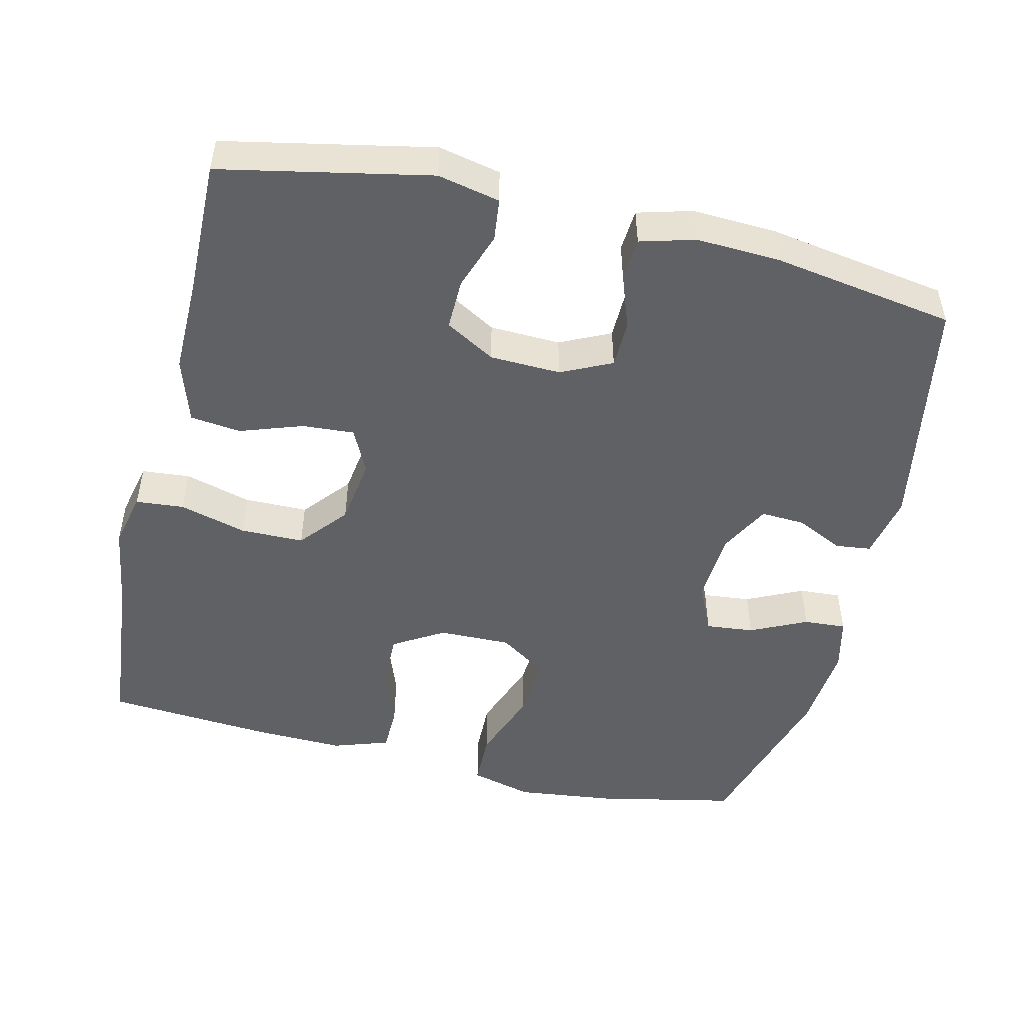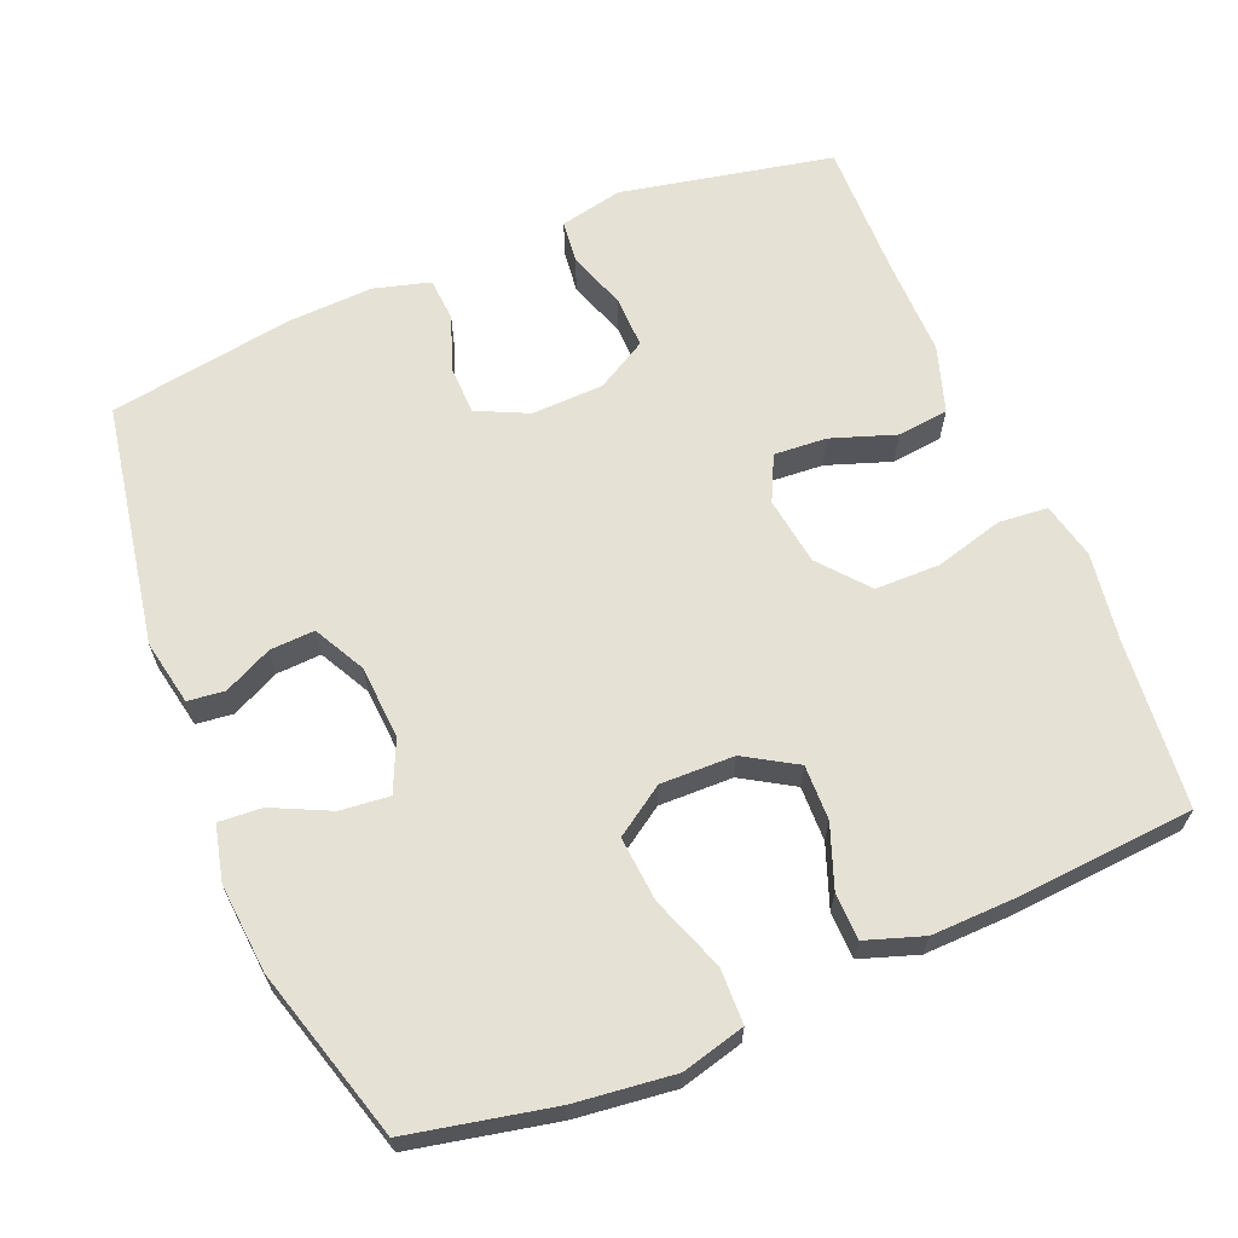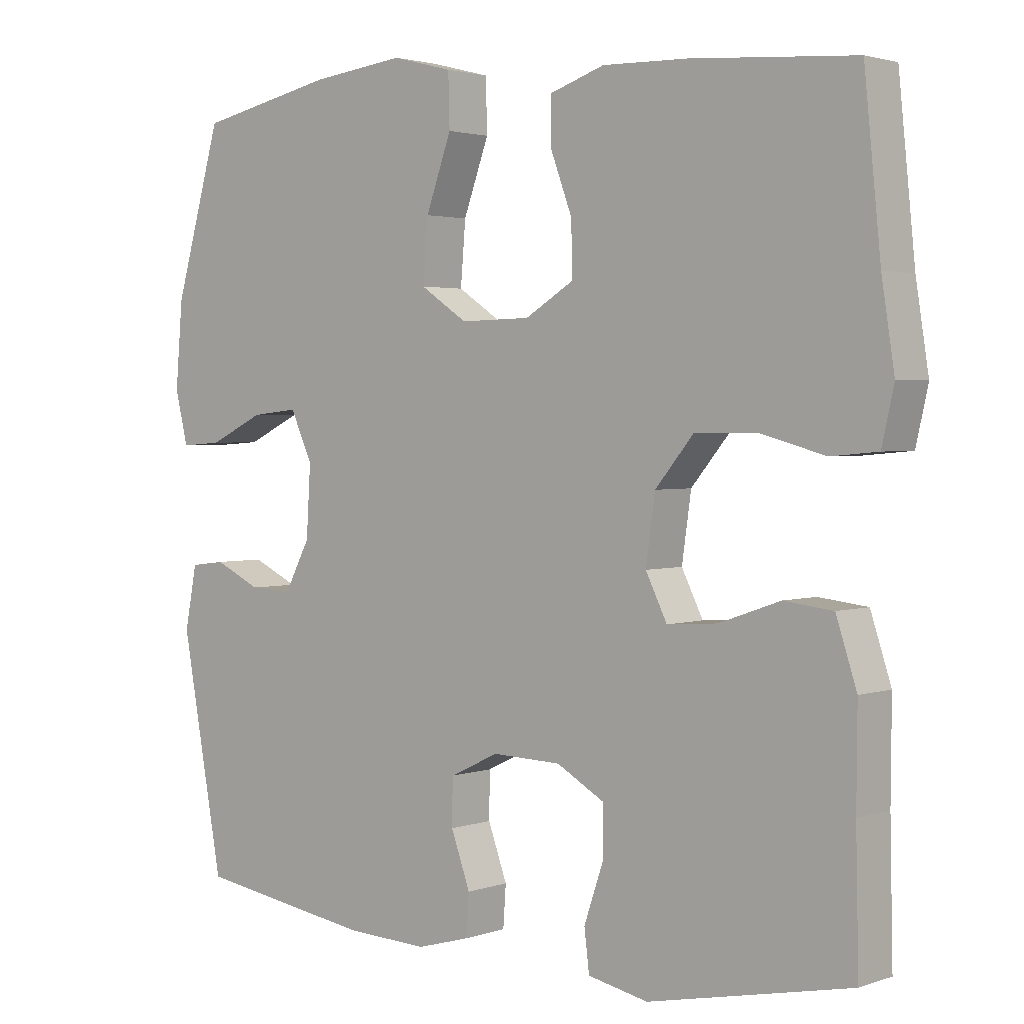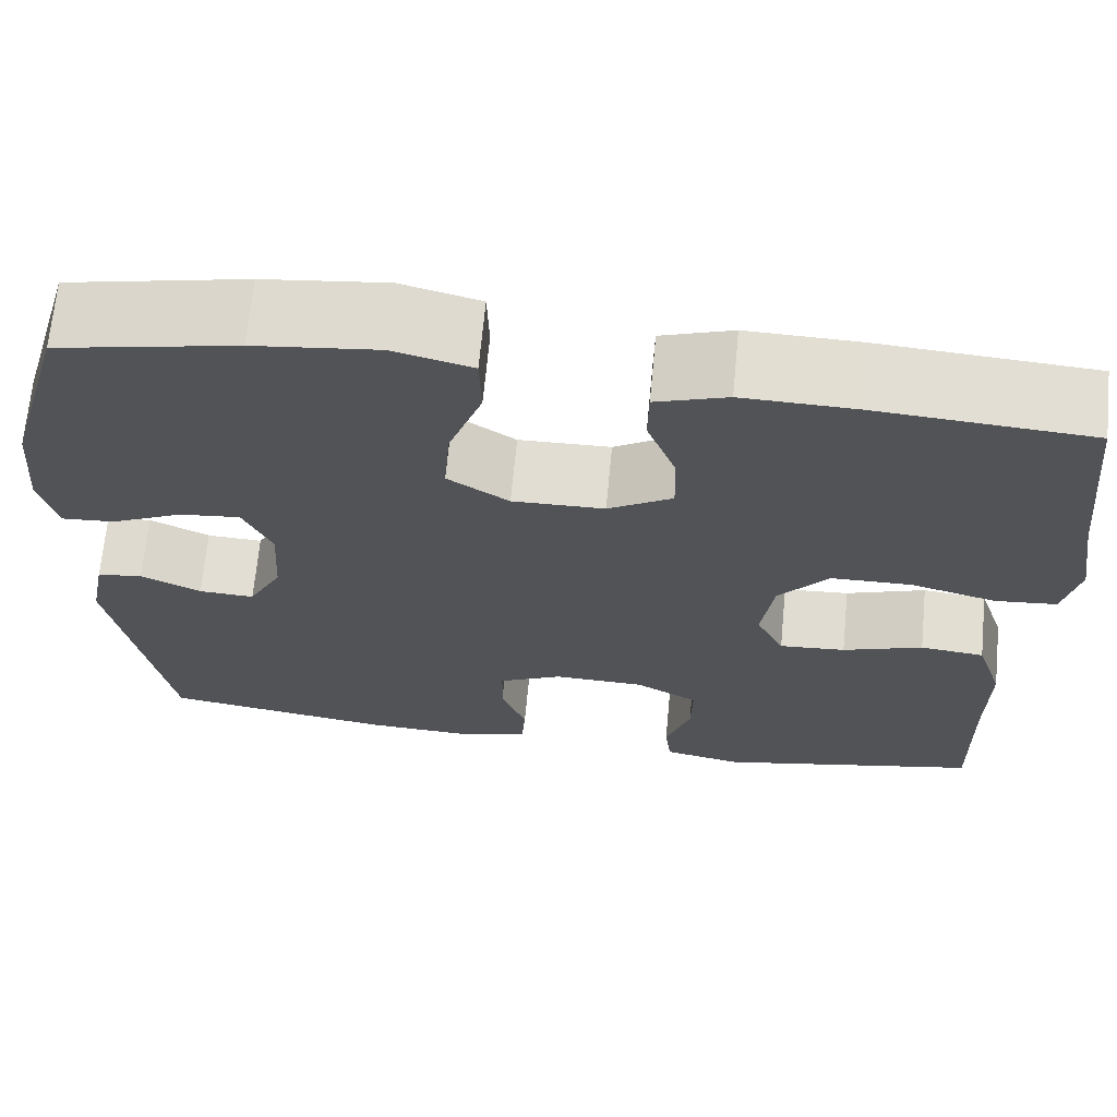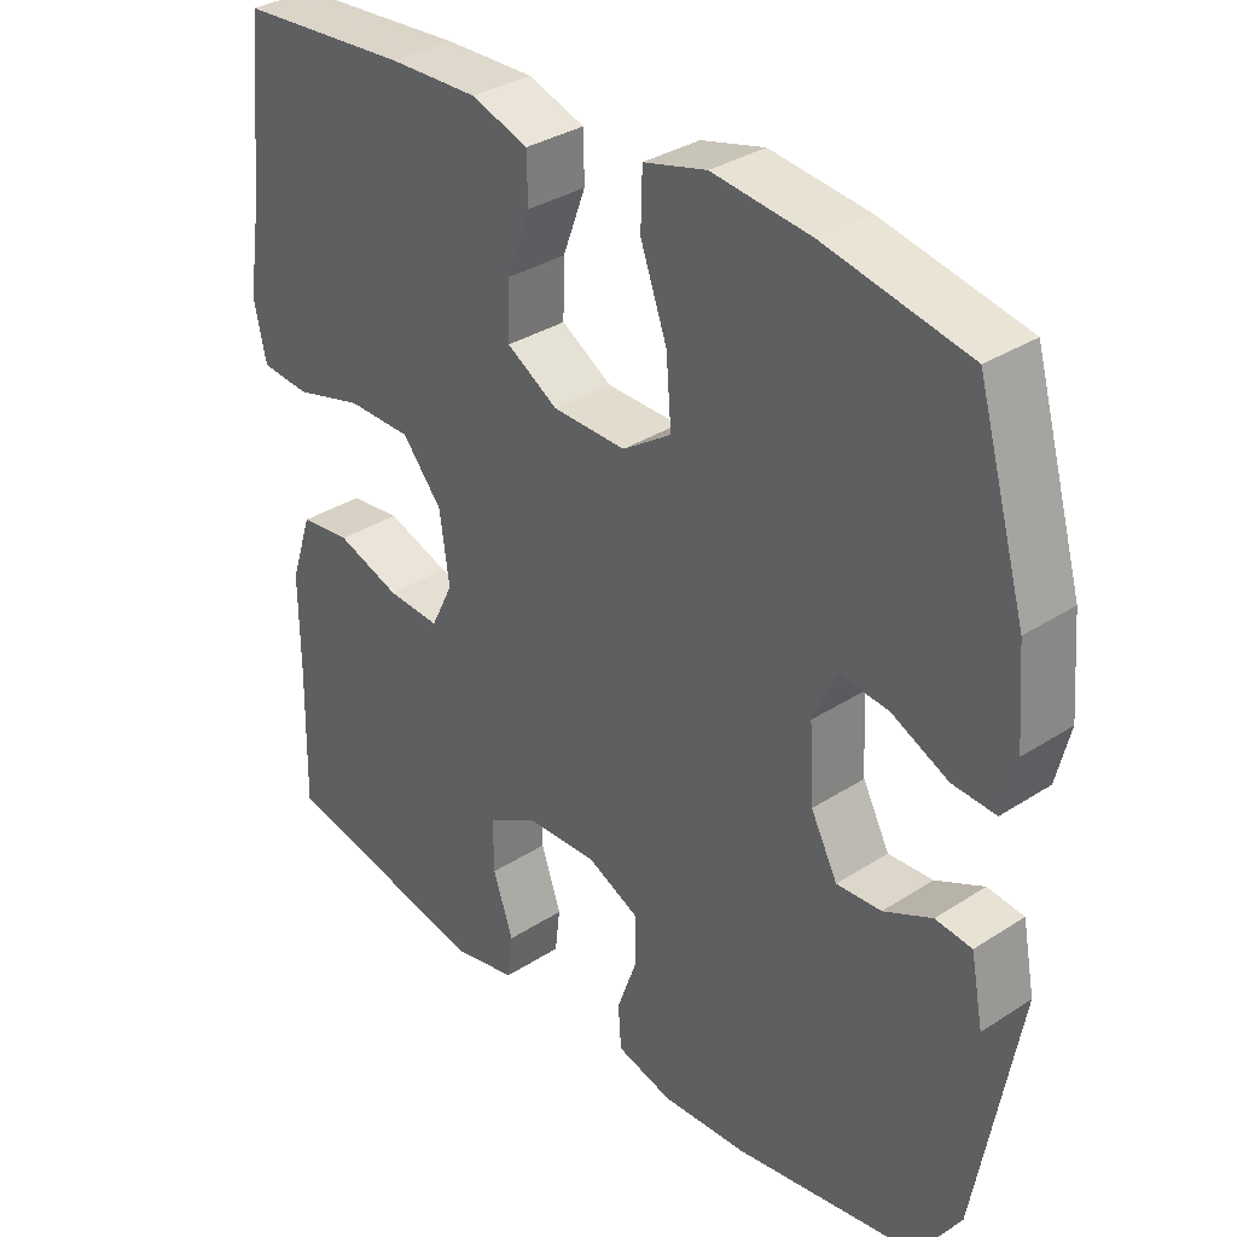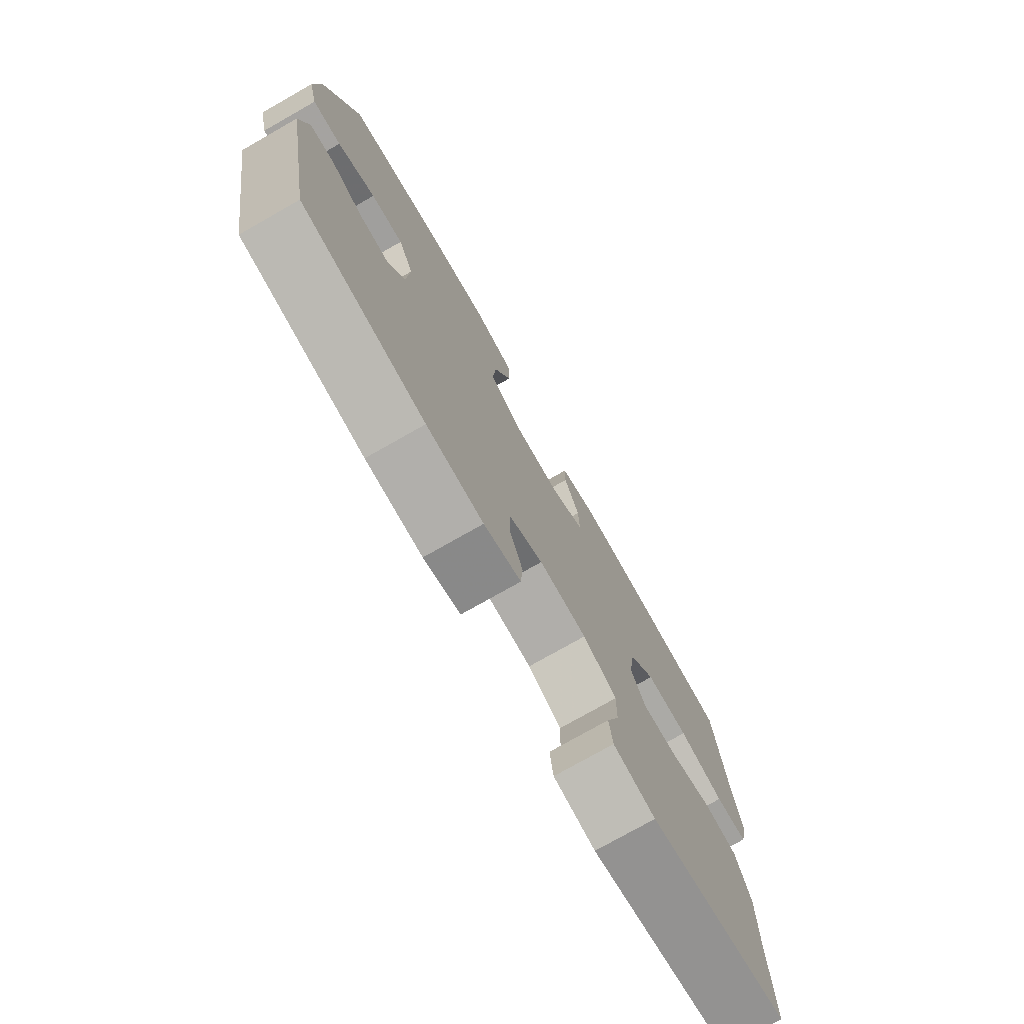
<metadata>
{"format":"obj","ext":"obj","renderer":"f3d","projection":"perspective","resolution":1024,"background":"white","views":[{"elev":-49.4,"azim":166.4,"up":"+Y"},{"elev":64.7,"azim":-22.7,"up":"+Y"},{"elev":2.4,"azim":40.0,"up":"+Z"},{"elev":67.8,"azim":5.4,"up":"+Z"},{"elev":33.5,"azim":-131.5,"up":"+Z"},{"elev":-76.3,"azim":-60.4,"up":"+Z"}]}
</metadata>
<code>
v -0.5 0.07 -0.5
v -0.559 0.07 -0.173
v -0.542 0.07 -0.085
v -0.493 0.07 -0.079
v -0.428 0.07 -0.11
v -0.368 0.07 -0.113
v -0.332 0.07 -0.044
v -0.326 0.07 0.055
v -0.357 0.07 0.123
v -0.423 0.07 0.116
v -0.5 0.07 0.079
v -0.558 0.07 0.075
v -0.576 0.07 0.149
v -0.566 0.07 0.269
v -0.5 0.07 0.5
v -0.307 0.07 0.541
v -0.174 0.07 0.557
v -0.089 0.07 0.535
v -0.087 0.07 0.461
v -0.123 0.07 0.361
v -0.13 0.07 0.274
v -0.064 0.07 0.23
v 0.035 0.07 0.232
v 0.104 0.07 0.274
v 0.102 0.07 0.348
v 0.071 0.07 0.431
v 0.072 0.07 0.494
v 0.149 0.07 0.52
v 0.269 0.07 0.517
v 0.5 0.07 0.5
v 0.523 0.07 0.271
v 0.541 0.07 0.155
v 0.524 0.07 0.079
v 0.458 0.07 0.073
v 0.366 0.07 0.098
v 0.279 0.07 0.097
v 0.225 0.07 0.032
v 0.212 0.07 -0.06
v 0.242 0.07 -0.121
v 0.313 0.07 -0.116
v 0.399 0.07 -0.086
v 0.468 0.07 -0.094
v 0.497 0.07 -0.183
v 0.496 0.07 -0.316
v 0.5 0.07 -0.5
v 0.215 0.07 -0.559
v 0.13 0.07 -0.541
v 0.123 0.07 -0.483
v 0.15 0.07 -0.404
v 0.151 0.07 -0.334
v 0.083 0.07 -0.295
v -0.014 0.07 -0.292
v -0.083 0.07 -0.325
v -0.084 0.07 -0.39
v -0.057 0.07 -0.465
v -0.061 0.07 -0.523
v -0.136 0.07 -0.544
v -0.251 0.07 -0.539
v -0.5 0 -0.5
v -0.559 0 -0.173
v -0.542 0 -0.085
v -0.493 0 -0.079
v -0.428 0 -0.11
v -0.368 0 -0.113
v -0.332 0 -0.044
v -0.326 0 0.055
v -0.357 0 0.123
v -0.423 0 0.116
v -0.5 0 0.079
v -0.558 0 0.075
v -0.576 0 0.149
v -0.566 0 0.269
v -0.5 0 0.5
v -0.307 0 0.541
v -0.174 0 0.557
v -0.089 0 0.535
v -0.087 0 0.461
v -0.123 0 0.361
v -0.13 0 0.274
v -0.064 0 0.23
v 0.035 0 0.232
v 0.104 0 0.274
v 0.102 0 0.348
v 0.071 0 0.431
v 0.072 0 0.494
v 0.149 0 0.52
v 0.269 0 0.517
v 0.5 0 0.5
v 0.523 0 0.271
v 0.541 0 0.155
v 0.524 0 0.079
v 0.458 0 0.073
v 0.366 0 0.098
v 0.279 0 0.097
v 0.225 0 0.032
v 0.212 0 -0.06
v 0.242 0 -0.121
v 0.313 0 -0.116
v 0.399 0 -0.086
v 0.468 0 -0.094
v 0.497 0 -0.183
v 0.496 0 -0.316
v 0.5 0 -0.5
v 0.215 0 -0.559
v 0.13 0 -0.541
v 0.123 0 -0.483
v 0.15 0 -0.404
v 0.151 0 -0.334
v 0.083 0 -0.295
v -0.014 0 -0.292
v -0.083 0 -0.325
v -0.084 0 -0.39
v -0.057 0 -0.465
v -0.061 0 -0.523
v -0.136 0 -0.544
v -0.251 0 -0.539
f 3 4 5
f 2 3 5
f 1 2 5
f 58 1 5
f 57 58 5
f 56 57 5
f 55 56 5
f 54 55 5
f 53 54 5 6
f 52 53 6 7
f 51 52 7 8
f 50 51 8 9
f 47 48 49
f 46 47 49
f 45 46 49
f 44 45 49
f 44 49 50
f 43 44 50
f 42 43 50
f 41 42 50
f 40 41 50
f 39 40 50
f 38 39 50 9
f 33 34 35
f 32 33 35
f 31 32 35
f 31 35 36
f 30 31 36
f 29 30 36
f 28 29 36
f 27 28 36
f 26 27 36
f 25 26 36
f 24 25 36 37
f 18 19 20
f 17 18 20
f 16 17 20
f 15 16 20
f 14 15 20
f 13 14 20
f 12 13 20
f 11 12 20
f 10 11 20
f 9 10 20 21
f 38 9 21 22
f 23 24 37 38
f 22 23 38
f 63 62 61
f 63 61 60
f 63 60 59
f 63 59 116
f 63 116 115
f 63 115 114
f 63 114 113
f 63 113 112
f 64 63 112 111
f 65 64 111 110
f 66 65 110 109
f 67 66 109 108
f 107 106 105
f 107 105 104
f 107 104 103
f 107 103 102
f 108 107 102
f 108 102 101
f 108 101 100
f 108 100 99
f 108 99 98
f 108 98 97
f 67 108 97 96
f 93 92 91
f 93 91 90
f 93 90 89
f 94 93 89
f 94 89 88
f 94 88 87
f 94 87 86
f 94 86 85
f 94 85 84
f 94 84 83
f 95 94 83 82
f 78 77 76
f 78 76 75
f 78 75 74
f 78 74 73
f 78 73 72
f 78 72 71
f 78 71 70
f 78 70 69
f 78 69 68
f 79 78 68 67
f 80 79 67 96
f 96 95 82 81
f 96 81 80
f 1 59 60 2
f 2 60 61 3
f 3 61 62 4
f 4 62 63 5
f 5 63 64 6
f 6 64 65 7
f 7 65 66 8
f 8 66 67 9
f 9 67 68 10
f 10 68 69 11
f 11 69 70 12
f 12 70 71 13
f 13 71 72 14
f 14 72 73 15
f 15 73 74 16
f 16 74 75 17
f 17 75 76 18
f 18 76 77 19
f 19 77 78 20
f 20 78 79 21
f 21 79 80 22
f 22 80 81 23
f 23 81 82 24
f 24 82 83 25
f 25 83 84 26
f 26 84 85 27
f 27 85 86 28
f 28 86 87 29
f 29 87 88 30
f 30 88 89 31
f 31 89 90 32
f 32 90 91 33
f 33 91 92 34
f 34 92 93 35
f 35 93 94 36
f 36 94 95 37
f 37 95 96 38
f 38 96 97 39
f 39 97 98 40
f 40 98 99 41
f 41 99 100 42
f 42 100 101 43
f 43 101 102 44
f 44 102 103 45
f 45 103 104 46
f 46 104 105 47
f 47 105 106 48
f 48 106 107 49
f 49 107 108 50
f 50 108 109 51
f 51 109 110 52
f 52 110 111 53
f 53 111 112 54
f 54 112 113 55
f 55 113 114 56
f 56 114 115 57
f 57 115 116 58
f 58 116 59 1

</code>
